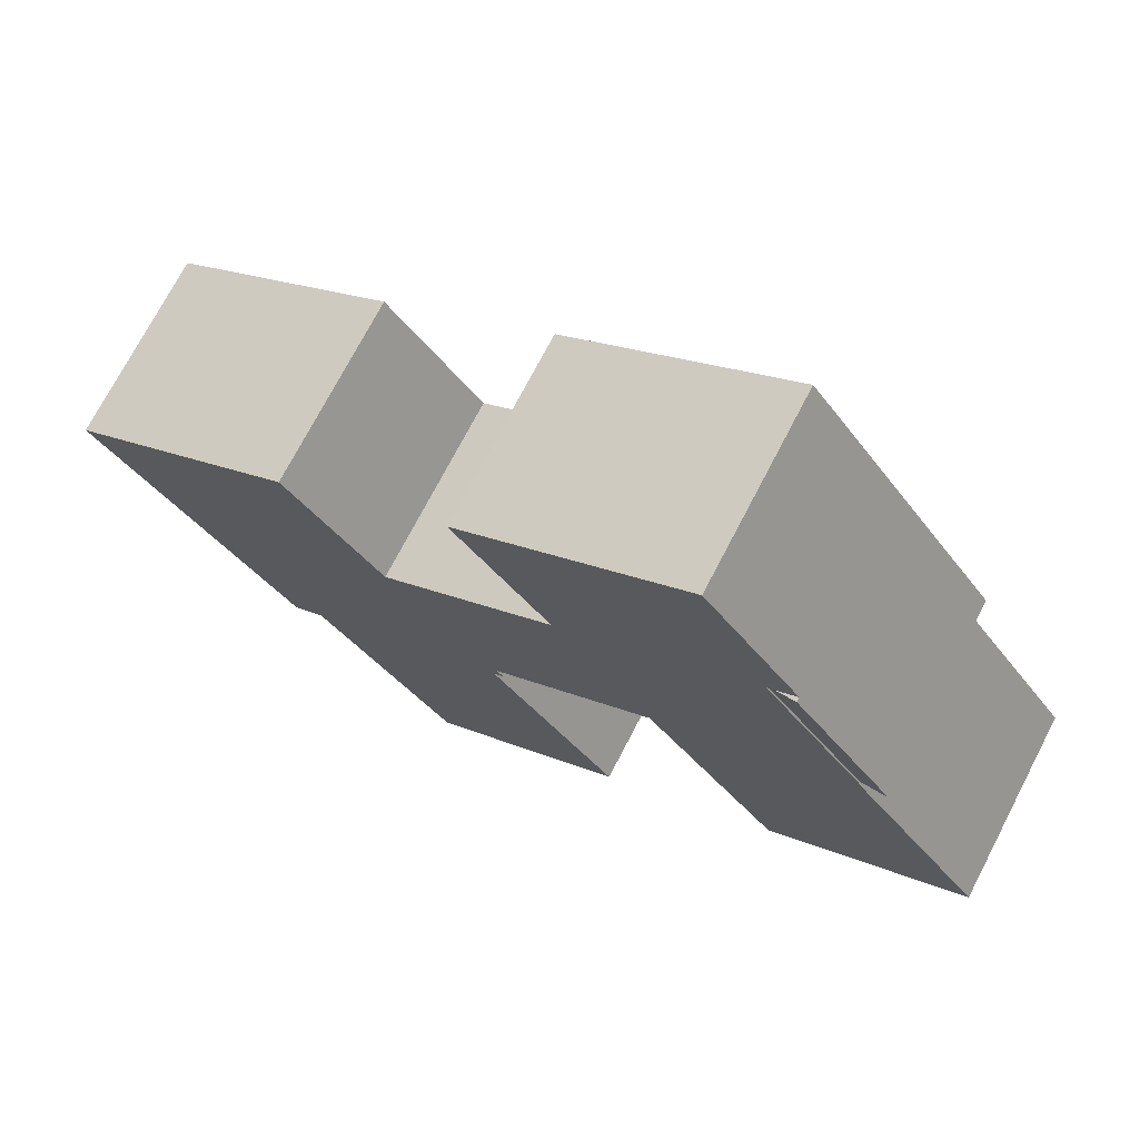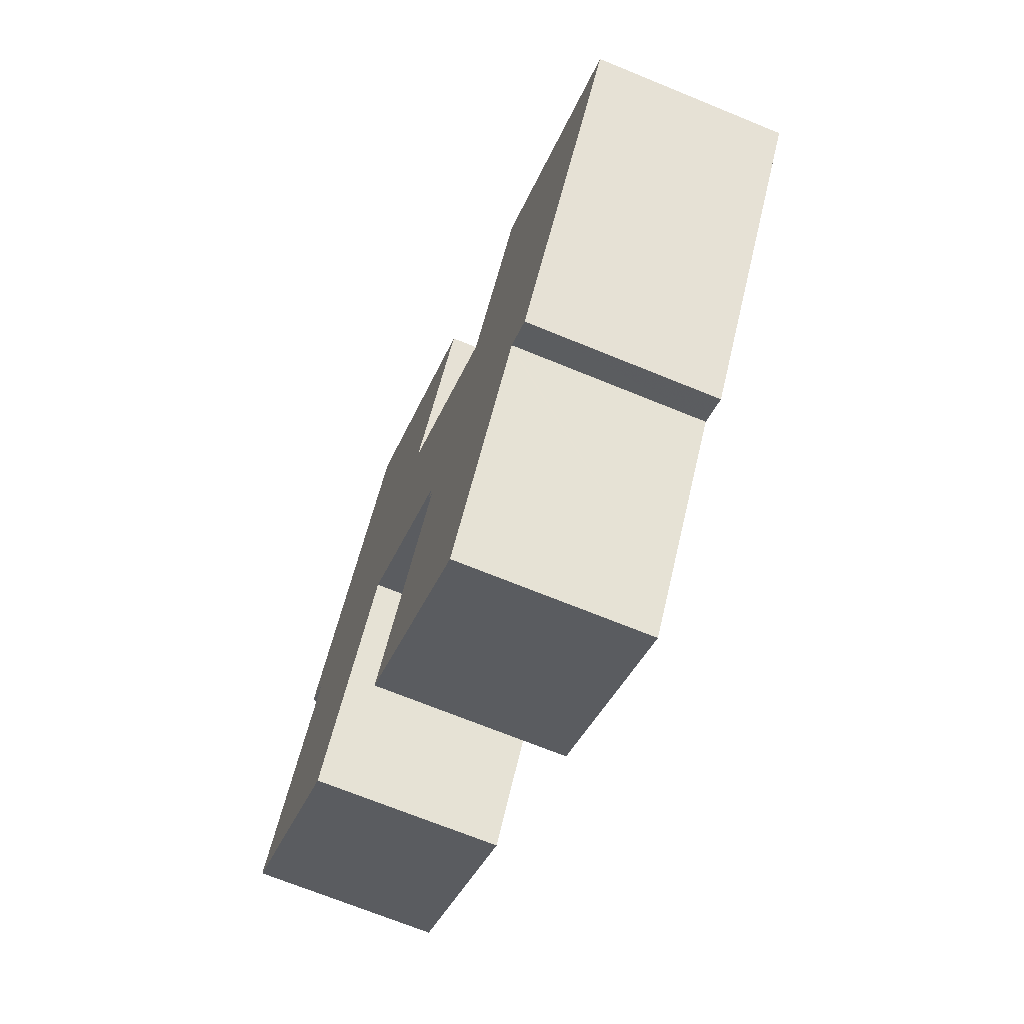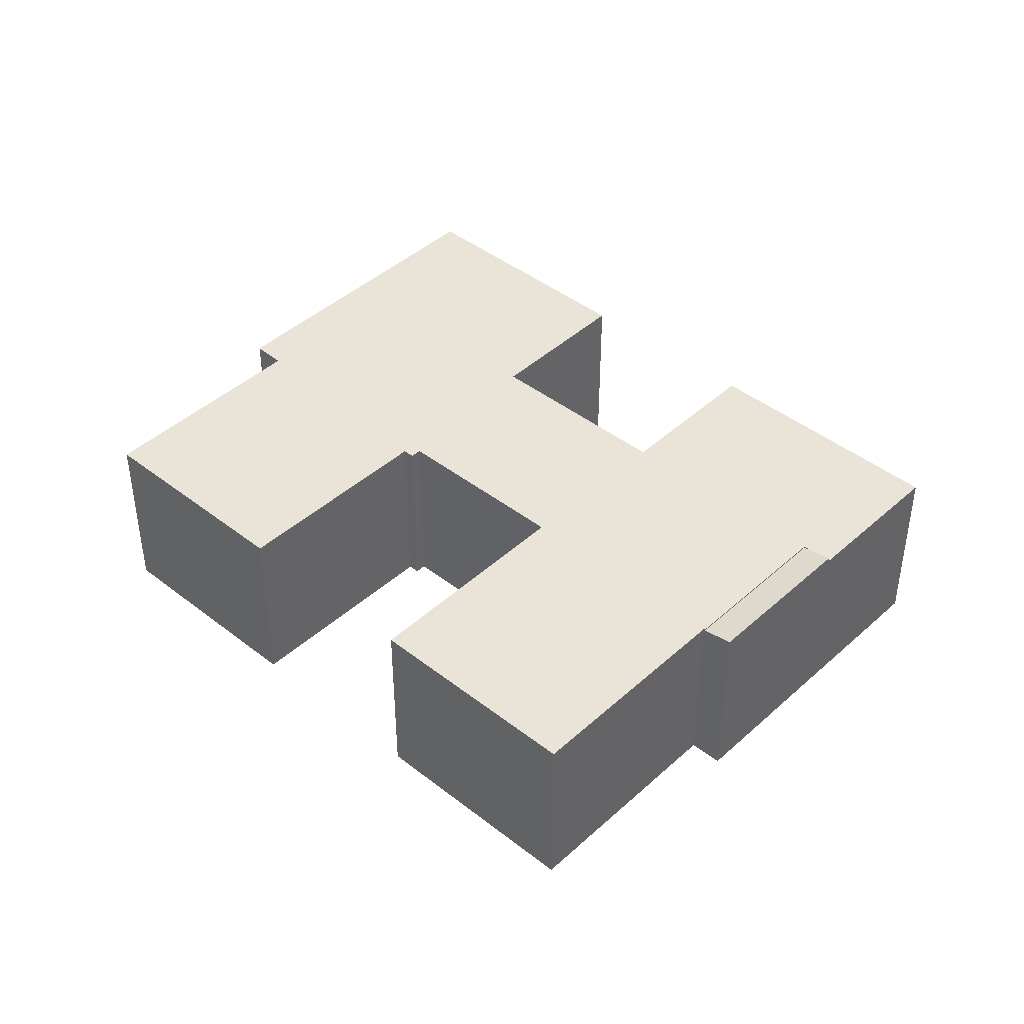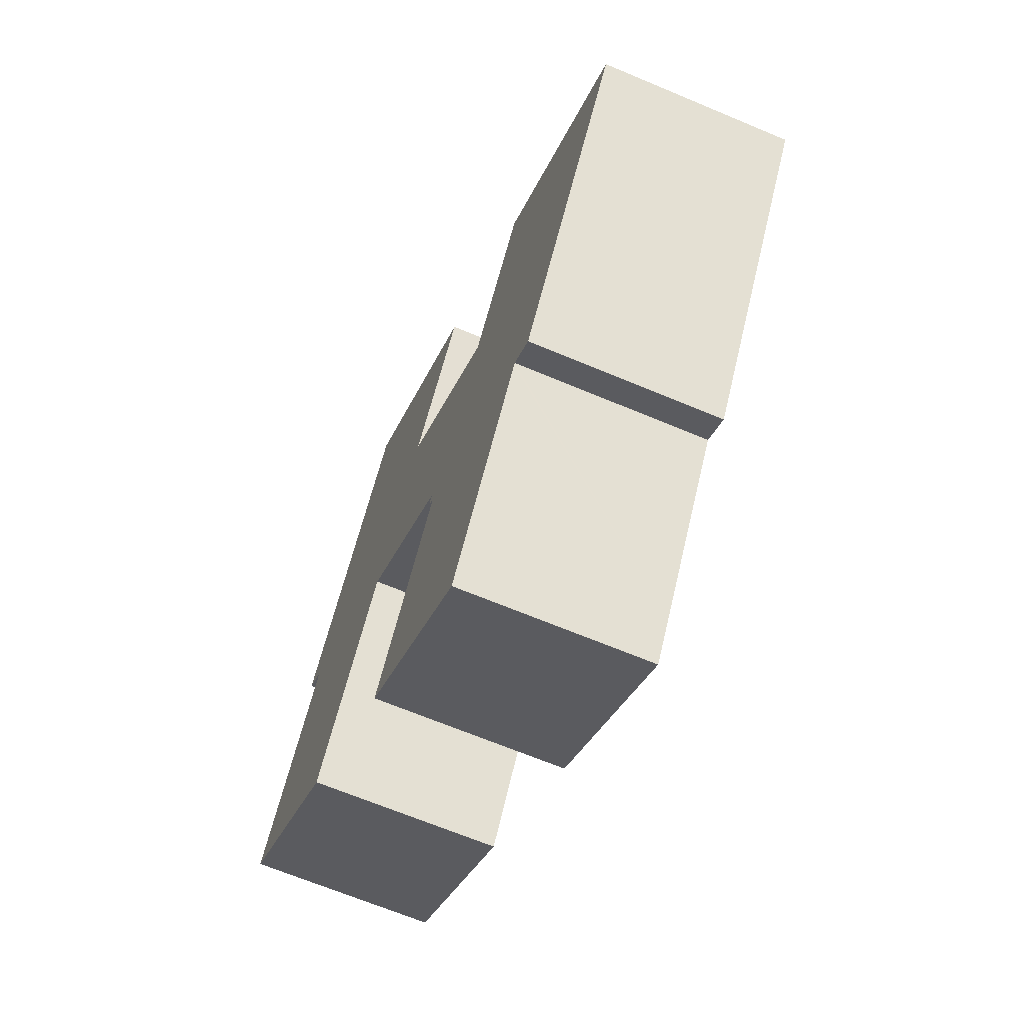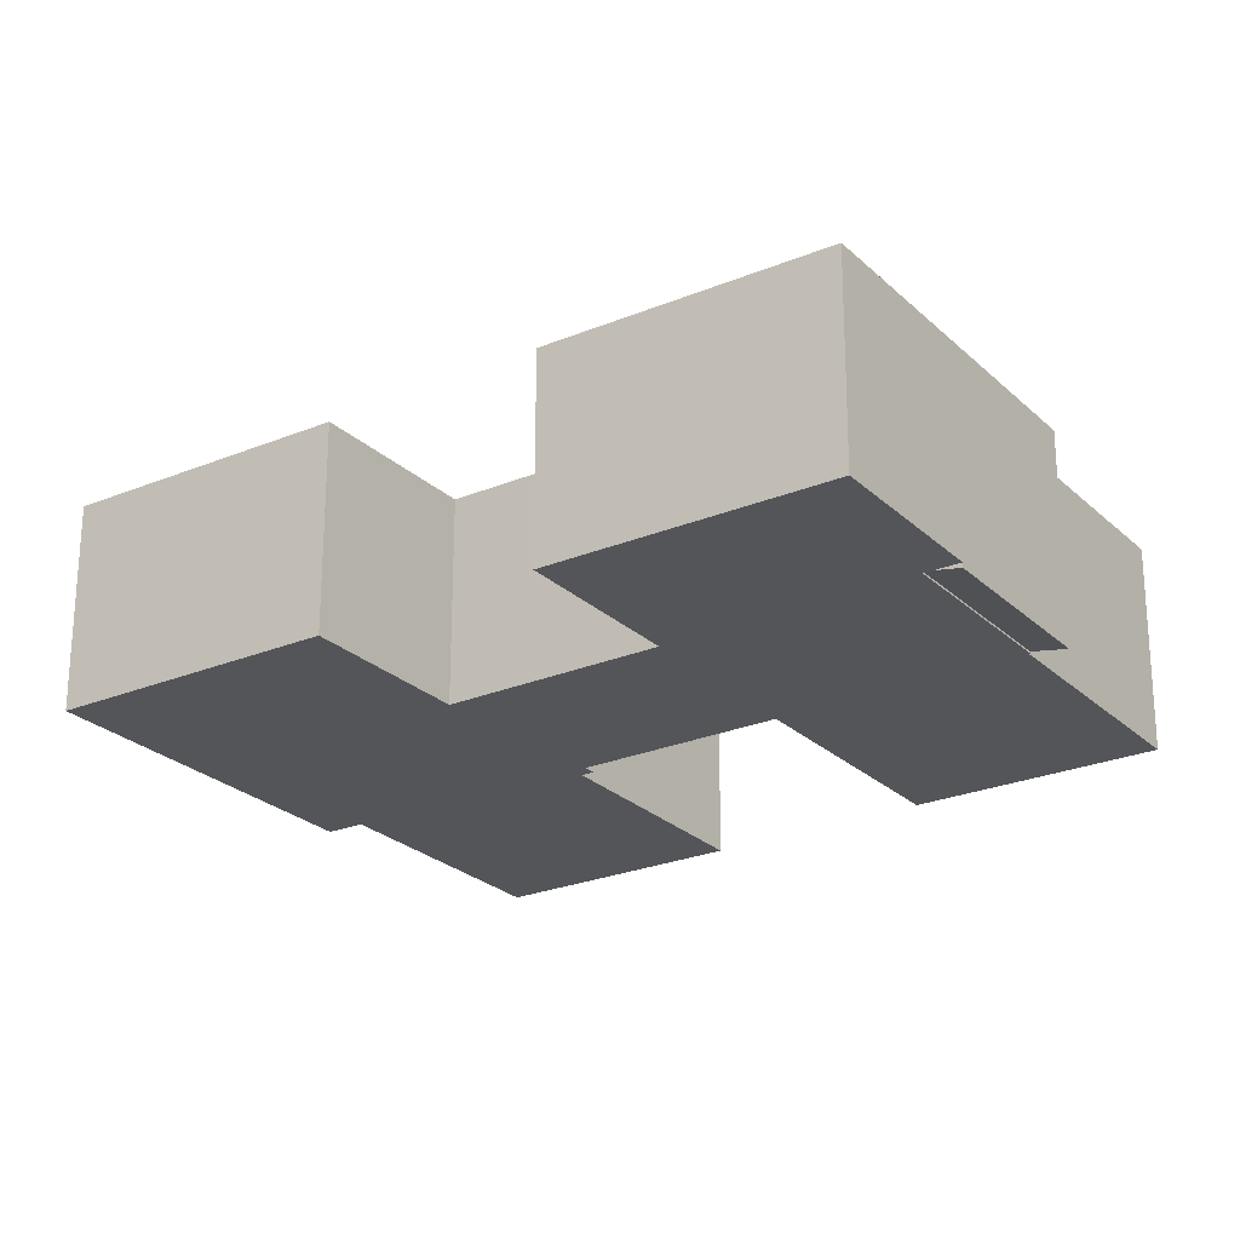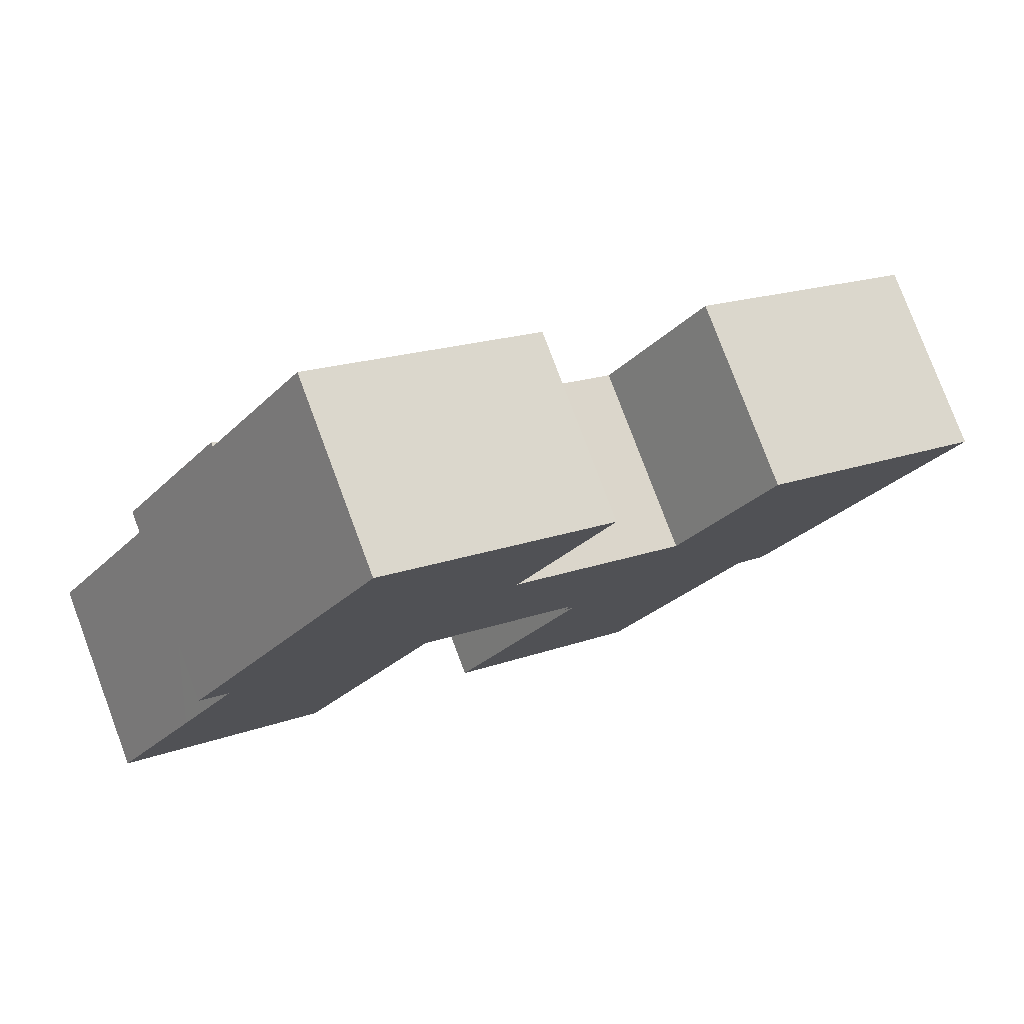
<metadata>
{"format":"obj","ext":"obj","renderer":"f3d","projection":"perspective","resolution":1024,"background":"white","views":[{"elev":72.9,"azim":-152.5,"up":"+Z"},{"elev":-68.8,"azim":67.6,"up":"+Z"},{"elev":42.8,"azim":-102.8,"up":"+Y"},{"elev":-65.9,"azim":67.0,"up":"+Z"},{"elev":65.2,"azim":-179.9,"up":"+Z"},{"elev":78.4,"azim":-20.5,"up":"+Z"}]}
</metadata>
<code>
v  38.46 14.97 -3.566
v  38.77 14.97 -4.796
v  37.98 14.97 -4.26
v  30.21 14.97 -17.52
v  44.02 14.97 -30.03
v  28.77 14.97 -19.66
v  46.07 14.97 -27.04
v  54.59 14.97 -14.55
v  38.51 14.97 -3.486
v  54.7 14.97 -14.38
v  38.39 14.97 -3.403
v  26.02 14.97 5.129
v  25.93 14.97 5.195
v  23.54 14.97 39.64
v  17.77 14.97 27.63
v  16.16 14.97 28.73
v  18.36 14.97 27.24
v  33.78 14.97 16.79
v  38.1 14.97 23.07
v  32.68 14.97 33.45
v  41.25 14.97 27.65
v  25.75 14.97 38.14
v  6.307 14.97 9.3
v  15.25 14.97 -10.39
v  0 14.97 9.169e-16
v  16.7 14.97 -8.284
v  25.82 14.97 5.037
v  10.49 14.97 15.47
v  10.64 14.97 15.69
v  54.77 14.97 -14.42
v  57.07 14.97 -15.89
v  10.56 14.97 15.75
v  47.24 14.97 7.447
v  46.28 14.97 8.103
v  33.9 14.97 16.61
v  33.73 14.97 16.72
v  64.99 14.97 -4.358
v  47.34 14.97 7.599
v  54.71 14.97 18.28
v  65.61 14.97 -3.459
v  66.99 14.97 -1.447
v  72.34 14.97 6.336
v  70.08 14.97 7.868
v  18.36 -1.668e-15 27.24
v  16.16 -1.759e-15 28.73
v  17.77 -1.692e-15 27.63
v  57.07 9.731e-16 -15.89
v  54.7 8.804e-16 -14.38
v  54.77 8.83e-16 -14.42
v  44.02 1.839e-15 -30.03
v  28.77 1.204e-15 -19.66
v  38.77 2.937e-16 -4.796
v  37.98 2.608e-16 -4.26
v  38.51 2.135e-16 -3.486
v  38.39 2.084e-16 -3.403
v  26.02 -3.141e-16 5.129
v  25.93 -3.181e-16 5.195
v  15.25 6.365e-16 -10.39
v  0 0 0
v  10.64 -9.607e-16 15.69
v  10.56 -9.643e-16 15.75
v  23.54 -2.427e-15 39.64
v  47.24 -4.56e-16 7.447
v  54.71 -1.119e-15 18.28
v  47.34 -4.653e-16 7.599
v  30.21 1.073e-15 -17.52
v  38.46 2.184e-16 -3.566
v  6.307 -5.695e-16 9.3
v  10.49 -9.471e-16 15.47
v  25.75 -2.336e-15 38.14
v  41.25 -1.693e-15 27.65
v  32.68 -2.048e-15 33.45
v  33.73 -1.024e-15 16.72
v  33.9 -1.017e-15 16.61
v  46.28 -4.962e-16 8.103
v  70.08 -4.818e-16 7.868
v  72.34 -3.88e-16 6.336
v  38.1 -1.413e-15 23.07
v  33.78 -1.028e-15 16.79
v  66.99 8.86e-17 -1.447
v  65.61 2.118e-16 -3.459
v  64.99 2.669e-16 -4.358
v  54.59 8.907e-16 -14.55
v  46.07 1.655e-15 -27.04
v  25.82 -3.084e-16 5.037
v  16.7 5.072e-16 -8.284
v  8.38 15.32 17.24
v  18.36 14.85 27.24
v  10.56 14.85 15.75
v  16.16 15.33 28.73
v  8.38 -1.056e-15 17.24
g defaultobject
f 1 2 3
f 4 5 6
f 5 4 7
f 7 4 2
f 7 2 8
f 8 2 1
f 8 1 9
f 8 9 10
f 10 9 11
f 10 11 12
f 10 12 13
f 14 15 16
f 15 14 17
f 17 14 18
f 18 14 19
f 19 14 20
f 19 20 21
f 20 14 22
f 23 24 25
f 24 23 26
f 26 23 27
f 27 23 28
f 27 28 29
f 27 29 13
f 13 29 10
f 10 29 30
f 30 29 31
f 31 29 32
f 31 32 17
f 31 17 33
f 33 17 34
f 34 17 35
f 35 17 36
f 36 17 18
f 33 37 31
f 37 33 38
f 37 38 39
f 37 39 40
f 40 39 41
f 41 39 42
f 42 39 43
f 44 15 17
f 15 44 16
f 16 44 45
f 45 44 46
f 47 30 31
f 30 47 10
f 10 47 48
f 48 47 49
f 50 6 5
f 6 50 51
f 52 3 2
f 3 52 53
f 54 11 9
f 11 54 12
f 12 54 55
f 12 55 56
f 12 56 13
f 13 56 57
f 58 25 24
f 25 58 59
f 60 32 29
f 32 60 61
f 45 14 16
f 14 45 62
f 63 38 33
f 38 63 39
f 39 63 64
f 64 63 65
f 51 4 6
f 4 51 2
f 2 51 52
f 52 51 66
f 53 1 3
f 1 53 9
f 9 53 54
f 54 53 67
f 59 23 25
f 23 59 28
f 28 59 68
f 28 68 29
f 29 68 69
f 29 69 60
f 61 17 32
f 17 61 44
f 62 22 14
f 22 62 20
f 20 62 21
f 21 62 70
f 21 70 71
f 71 70 72
f 73 35 36
f 35 73 34
f 34 73 74
f 34 74 75
f 34 75 33
f 33 75 63
f 64 43 39
f 43 64 76
f 43 76 42
f 42 76 77
f 71 19 21
f 19 71 18
f 18 71 36
f 36 71 73
f 73 71 78
f 73 78 79
f 77 41 42
f 41 77 40
f 40 77 37
f 37 77 31
f 31 77 80
f 31 80 81
f 31 81 47
f 47 81 82
f 48 8 10
f 8 48 7
f 7 48 83
f 7 83 84
f 7 84 5
f 5 84 50
f 57 27 13
f 27 57 26
f 26 57 85
f 26 85 86
f 26 86 24
f 24 86 58
f 58 68 59
f 68 58 69
f 69 58 60
f 60 58 44
f 44 61 60
f 52 67 53
f 67 52 54
f 50 66 51
f 66 50 52
f 52 50 75
f 75 50 63
f 63 50 65
f 65 50 64
f 64 50 84
f 64 84 83
f 64 83 48
f 64 48 76
f 76 48 49
f 76 49 47
f 76 47 82
f 76 82 81
f 76 81 80
f 76 80 77
f 46 62 45
f 62 46 44
f 62 44 58
f 62 58 86
f 62 86 70
f 70 86 85
f 70 85 72
f 72 85 57
f 72 57 56
f 72 56 73
f 73 56 55
f 73 55 74
f 74 55 75
f 75 55 54
f 75 54 52
f 72 78 71
f 78 72 79
f 79 72 73
f 87 88 89
f 88 87 90
f 88 90 15
f 45 15 90
f 15 45 88
f 88 45 44
f 44 45 46
f 44 89 88
f 89 44 61
f 89 91 87
f 91 89 61
f 87 45 90
f 45 87 91
f 46 61 44
f 61 46 45
f 61 45 91

</code>
